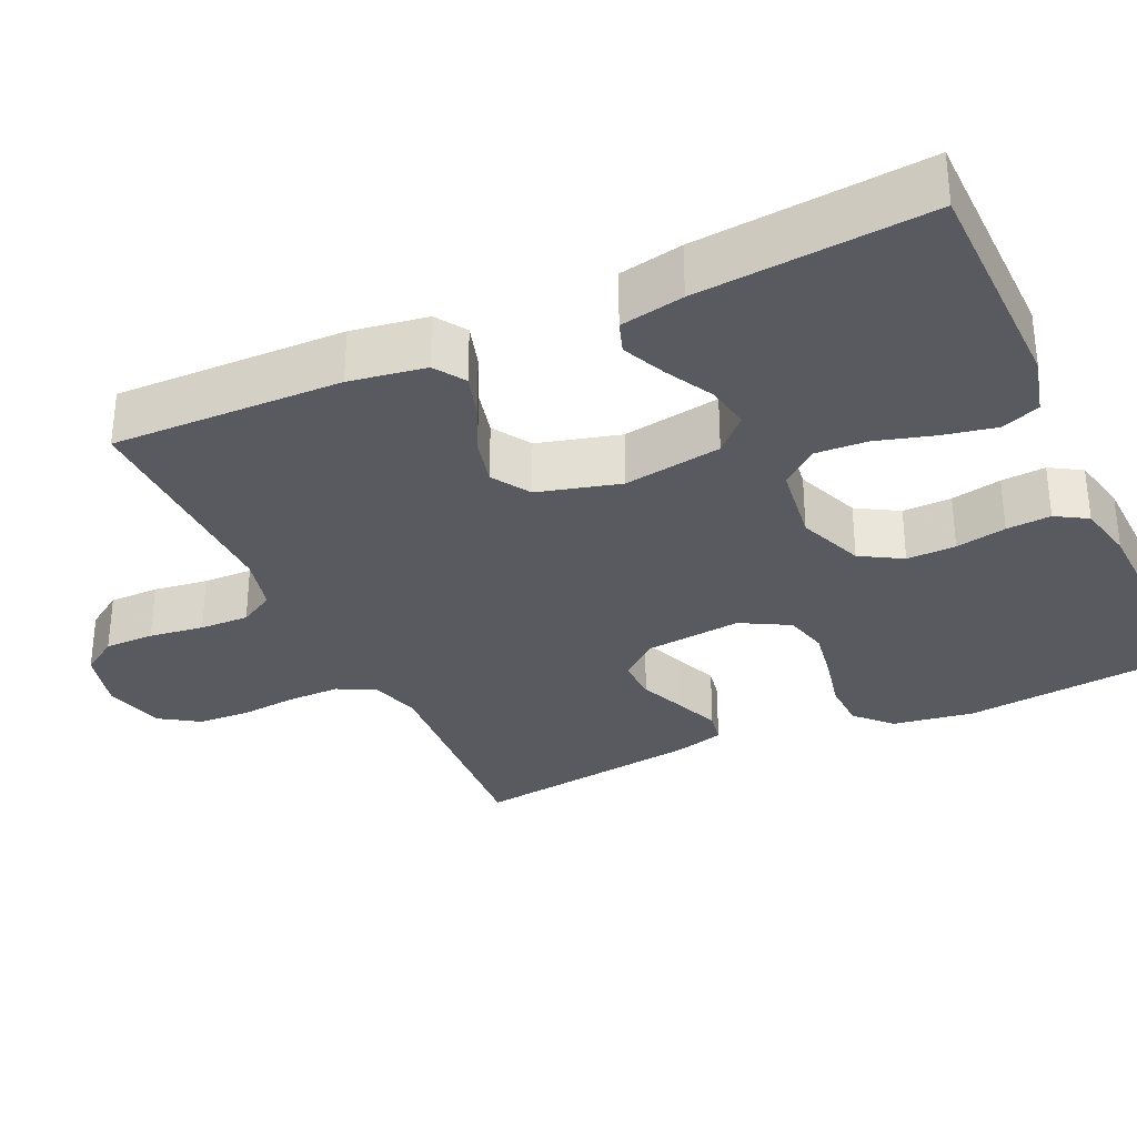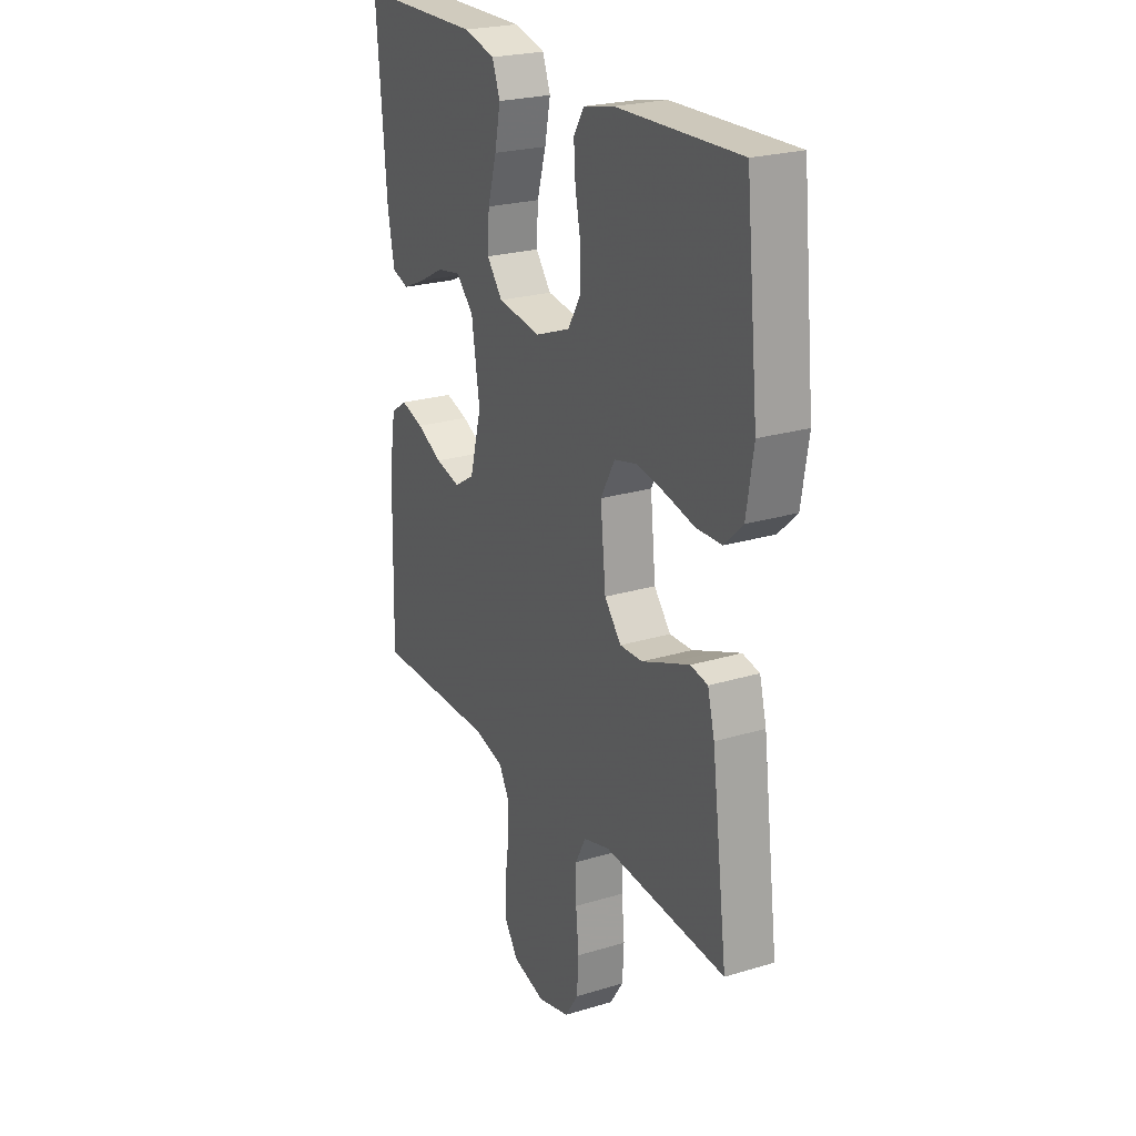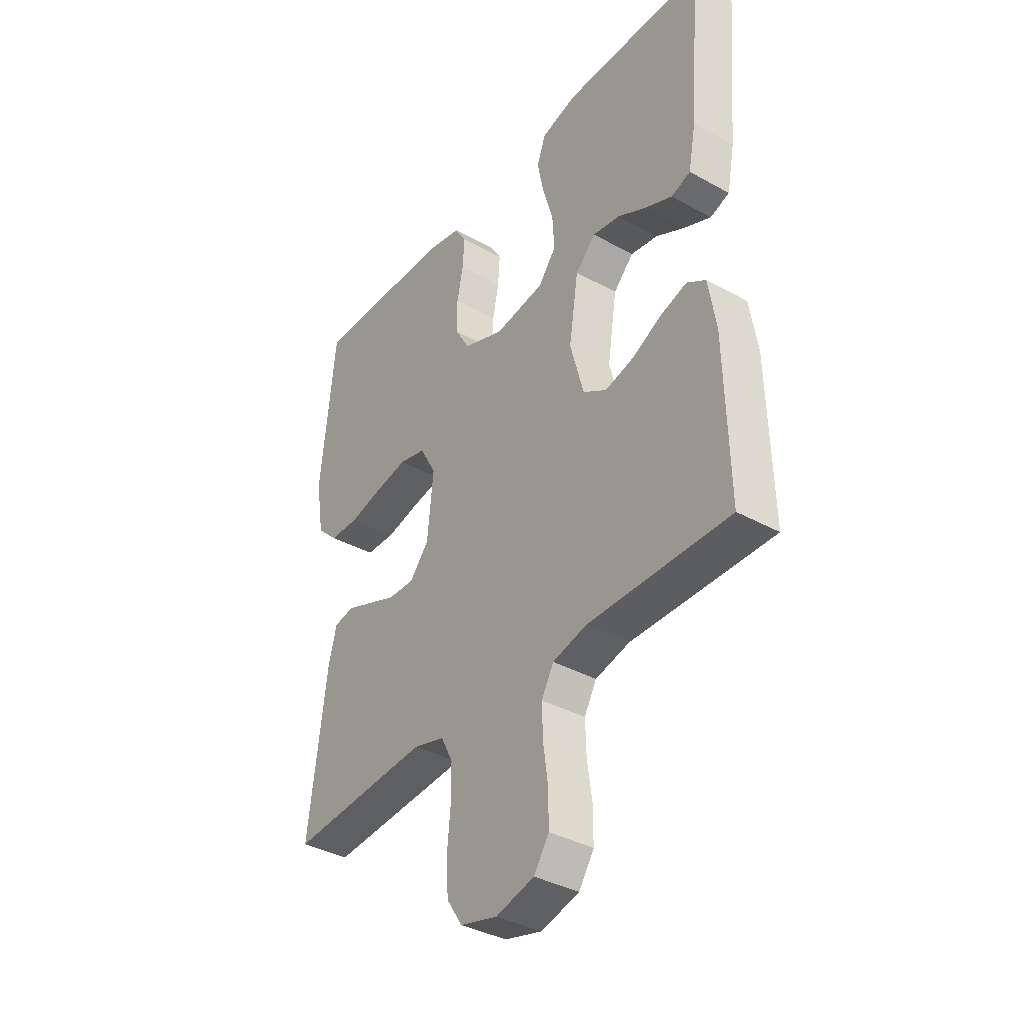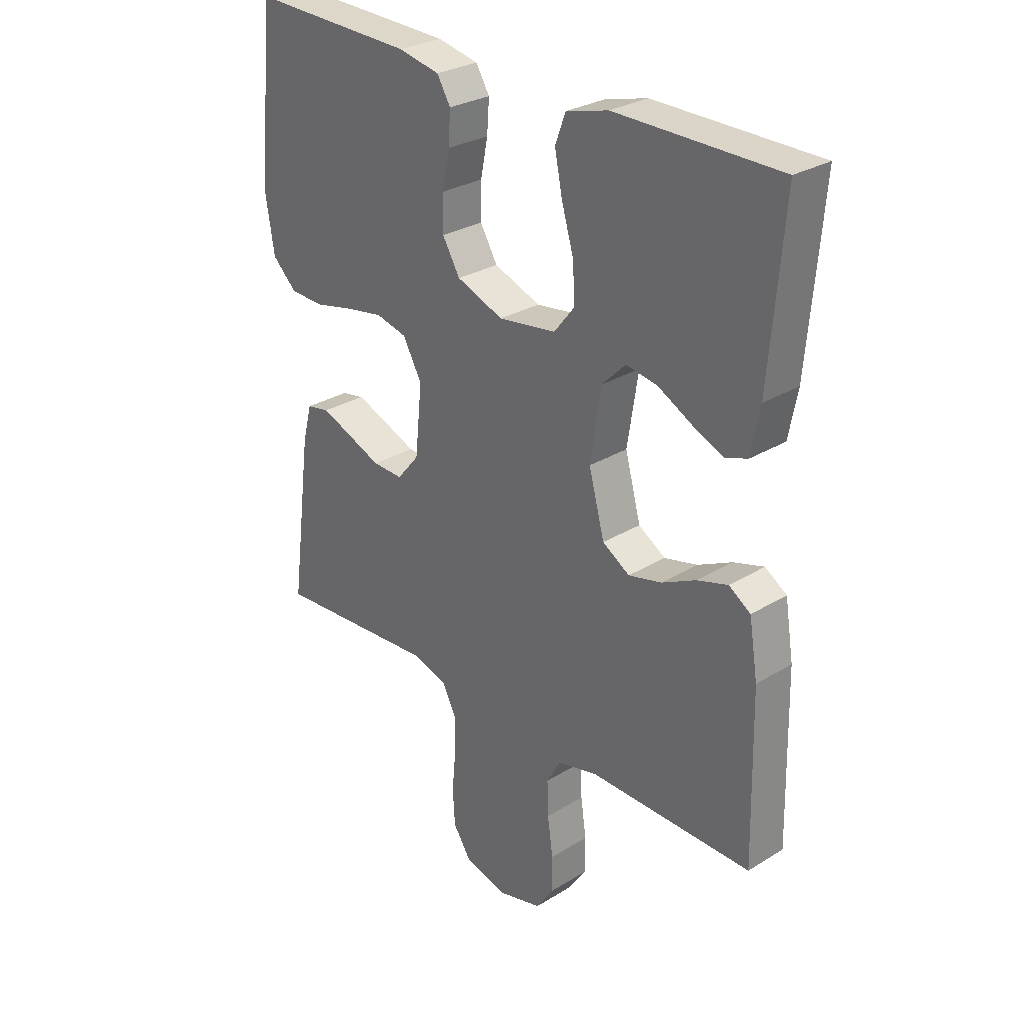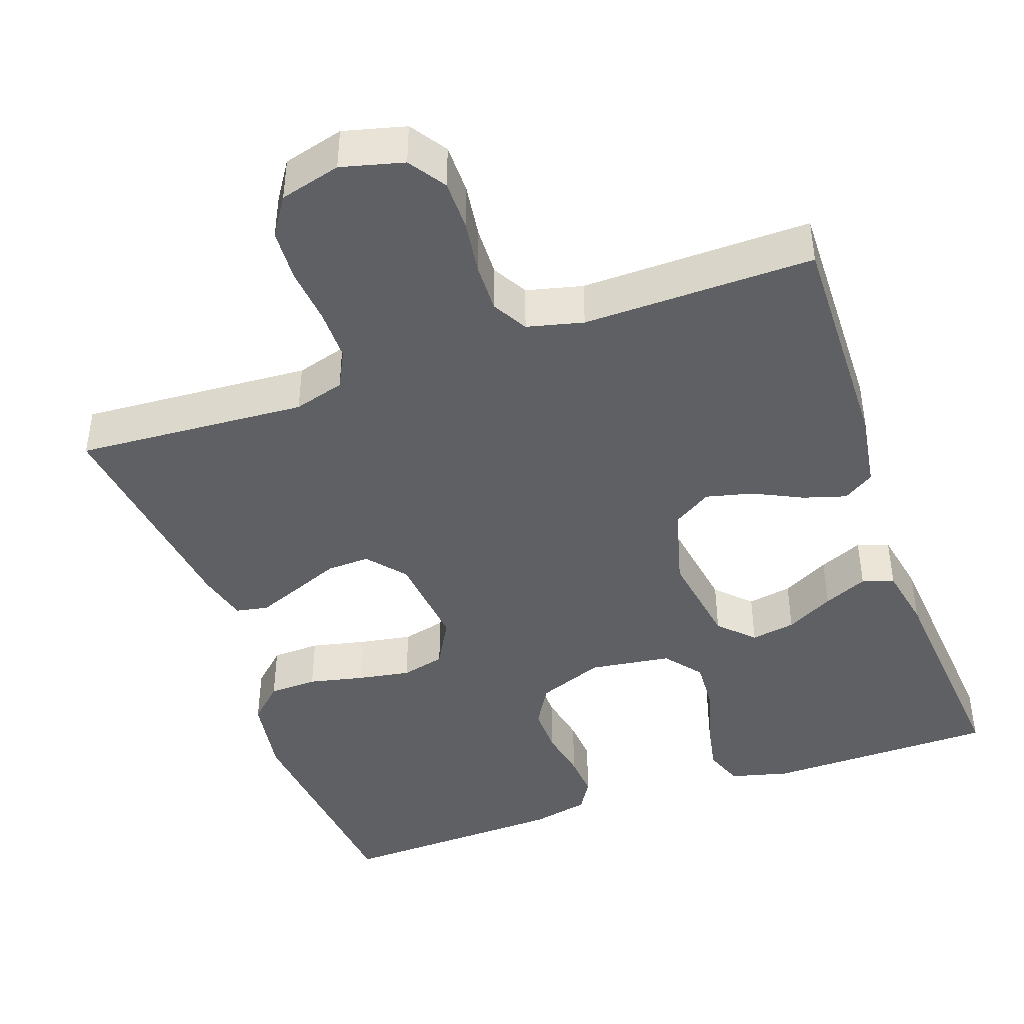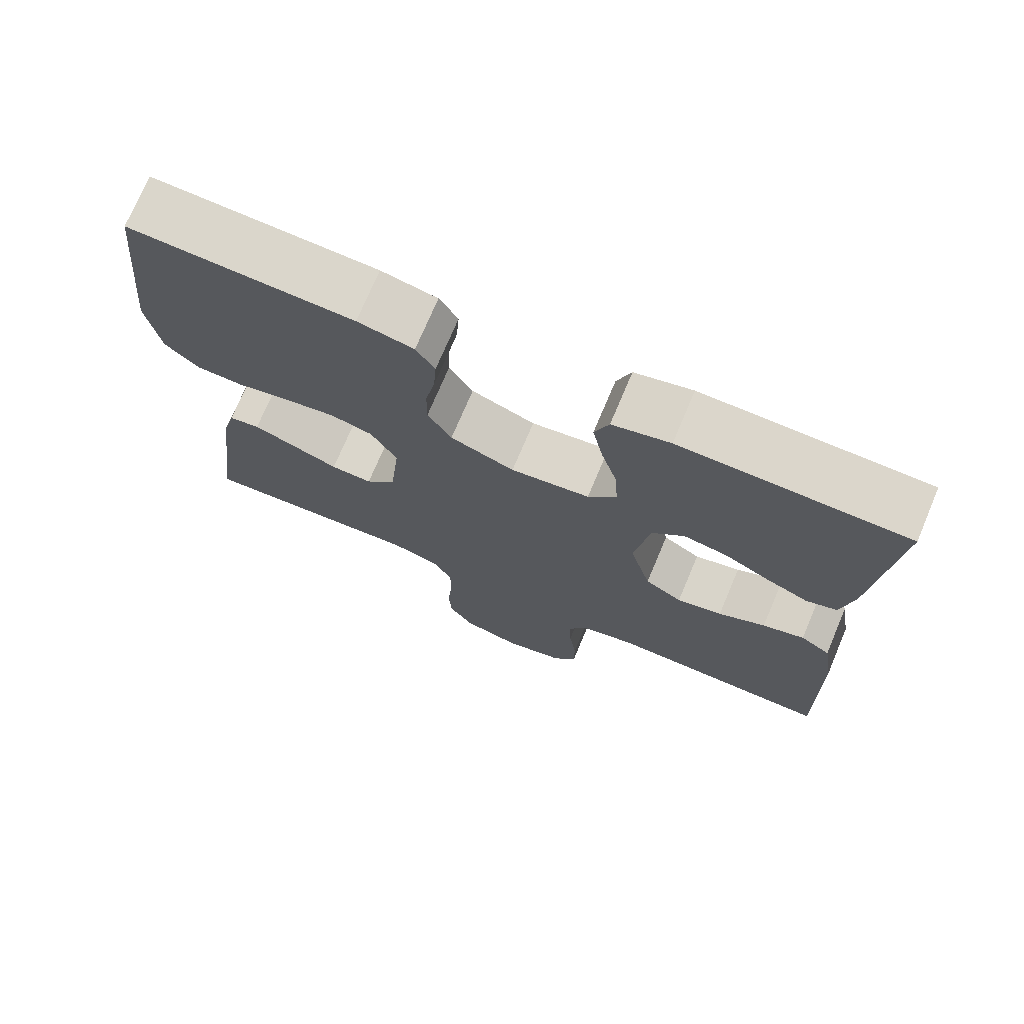
<metadata>
{"format":"obj","ext":"obj","renderer":"f3d","projection":"perspective","resolution":1024,"background":"white","views":[{"elev":-31.9,"azim":-65.1,"up":"+Y"},{"elev":23.9,"azim":63.2,"up":"+Z"},{"elev":-37.4,"azim":-125.3,"up":"+Z"},{"elev":28.7,"azim":-132.5,"up":"+Z"},{"elev":-43.4,"azim":-160.5,"up":"+Y"},{"elev":73.4,"azim":-157.1,"up":"+Z"}]}
</metadata>
<code>
v -0.5 0.07 -0.5
v -0.493 0.07 -0.2
v -0.477 0.07 -0.101
v -0.437 0.07 -0.075
v -0.381 0.07 -0.092
v -0.318 0.07 -0.123
v -0.257 0.07 -0.138
v -0.207 0.07 -0.107
v -0.178 0.07 0
v -0.198 0.07 0.128
v -0.241 0.07 0.171
v -0.299 0.07 0.161
v -0.361 0.07 0.128
v -0.418 0.07 0.103
v -0.459 0.07 0.117
v -0.475 0.07 0.2
v -0.5 0.07 0.5
v -0.2 0.07 0.503
v -0.123 0.07 0.483
v -0.104 0.07 0.432
v -0.118 0.07 0.363
v -0.14 0.07 0.288
v -0.144 0.07 0.221
v -0.106 0.07 0.173
v 0 0.07 0.158
v 0.086 0.07 0.191
v 0.118 0.07 0.245
v 0.117 0.07 0.309
v 0.104 0.07 0.375
v 0.1 0.07 0.433
v 0.125 0.07 0.474
v 0.2 0.07 0.49
v 0.5 0.07 0.5
v 0.531 0.07 0.2
v 0.514 0.07 0.094
v 0.469 0.07 0.051
v 0.406 0.07 0.049
v 0.335 0.07 0.065
v 0.266 0.07 0.077
v 0.209 0.07 0.063
v 0.174 0.07 0
v 0.187 0.07 -0.127
v 0.228 0.07 -0.176
v 0.284 0.07 -0.174
v 0.346 0.07 -0.149
v 0.402 0.07 -0.127
v 0.444 0.07 -0.135
v 0.461 0.07 -0.2
v 0.5 0.07 -0.5
v 0.2 0.07 -0.48
v 0.134 0.07 -0.499
v 0.109 0.07 -0.548
v 0.109 0.07 -0.616
v 0.116 0.07 -0.69
v 0.112 0.07 -0.758
v 0.079 0.07 -0.808
v 0 0.07 -0.829
v -0.081 0.07 -0.808
v -0.113 0.07 -0.76
v -0.113 0.07 -0.695
v -0.103 0.07 -0.624
v -0.101 0.07 -0.56
v -0.127 0.07 -0.514
v -0.2 0.07 -0.496
v -0.5 0 -0.5
v -0.493 0 -0.2
v -0.477 0 -0.101
v -0.437 0 -0.075
v -0.381 0 -0.092
v -0.318 0 -0.123
v -0.257 0 -0.138
v -0.207 0 -0.107
v -0.178 0 0
v -0.198 0 0.128
v -0.241 0 0.171
v -0.299 0 0.161
v -0.361 0 0.128
v -0.418 0 0.103
v -0.459 0 0.117
v -0.475 0 0.2
v -0.5 0 0.5
v -0.2 0 0.503
v -0.123 0 0.483
v -0.104 0 0.432
v -0.118 0 0.363
v -0.14 0 0.288
v -0.144 0 0.221
v -0.106 0 0.173
v 0 0 0.158
v 0.086 0 0.191
v 0.118 0 0.245
v 0.117 0 0.309
v 0.104 0 0.375
v 0.1 0 0.433
v 0.125 0 0.474
v 0.2 0 0.49
v 0.5 0 0.5
v 0.531 0 0.2
v 0.514 0 0.094
v 0.469 0 0.051
v 0.406 0 0.049
v 0.335 0 0.065
v 0.266 0 0.077
v 0.209 0 0.063
v 0.174 0 0
v 0.187 0 -0.127
v 0.228 0 -0.176
v 0.284 0 -0.174
v 0.346 0 -0.149
v 0.402 0 -0.127
v 0.444 0 -0.135
v 0.461 0 -0.2
v 0.5 0 -0.5
v 0.2 0 -0.48
v 0.134 0 -0.499
v 0.109 0 -0.548
v 0.109 0 -0.616
v 0.116 0 -0.69
v 0.112 0 -0.758
v 0.079 0 -0.808
v 0 0 -0.829
v -0.081 0 -0.808
v -0.113 0 -0.76
v -0.113 0 -0.695
v -0.103 0 -0.624
v -0.101 0 -0.56
v -0.127 0 -0.514
v -0.2 0 -0.496
f 59 60 61
f 58 59 61
f 57 58 61
f 56 57 61
f 55 56 61
f 54 55 61
f 53 54 61
f 52 53 61 62
f 51 52 62 63
f 48 49 50
f 47 48 50
f 46 47 50
f 45 46 50
f 44 45 50
f 51 63 64
f 50 51 64
f 44 50 64
f 43 44 64
f 36 37 38
f 35 36 38
f 34 35 38
f 33 34 38
f 32 33 38
f 31 32 38
f 30 31 38
f 29 30 38
f 28 29 38
f 27 28 38 39
f 26 27 39 40
f 20 21 22
f 19 20 22
f 18 19 22
f 17 18 22
f 16 17 22
f 15 16 22
f 14 15 22
f 13 14 22
f 12 13 22
f 11 12 22 23
f 10 11 23 24
f 4 5 6
f 3 4 6
f 2 3 6
f 1 2 6
f 64 1 6
f 64 6 7
f 64 7 8
f 43 64 8
f 42 43 8
f 41 42 8 9
f 40 41 9
f 26 40 9
f 25 26 9
f 9 10 24 25
f 125 124 123
f 125 123 122
f 125 122 121
f 125 121 120
f 125 120 119
f 125 119 118
f 125 118 117
f 126 125 117 116
f 127 126 116 115
f 114 113 112
f 114 112 111
f 114 111 110
f 114 110 109
f 114 109 108
f 128 127 115
f 128 115 114
f 128 114 108
f 128 108 107
f 102 101 100
f 102 100 99
f 102 99 98
f 102 98 97
f 102 97 96
f 102 96 95
f 102 95 94
f 102 94 93
f 102 93 92
f 103 102 92 91
f 104 103 91 90
f 86 85 84
f 86 84 83
f 86 83 82
f 86 82 81
f 86 81 80
f 86 80 79
f 86 79 78
f 86 78 77
f 86 77 76
f 87 86 76 75
f 88 87 75 74
f 70 69 68
f 70 68 67
f 70 67 66
f 70 66 65
f 70 65 128
f 71 70 128
f 72 71 128
f 72 128 107
f 72 107 106
f 73 72 106 105
f 73 105 104
f 73 104 90
f 73 90 89
f 89 88 74 73
f 1 65 66 2
f 2 66 67 3
f 3 67 68 4
f 4 68 69 5
f 5 69 70 6
f 6 70 71 7
f 7 71 72 8
f 8 72 73 9
f 9 73 74 10
f 10 74 75 11
f 11 75 76 12
f 12 76 77 13
f 13 77 78 14
f 14 78 79 15
f 15 79 80 16
f 16 80 81 17
f 17 81 82 18
f 18 82 83 19
f 19 83 84 20
f 20 84 85 21
f 21 85 86 22
f 22 86 87 23
f 23 87 88 24
f 24 88 89 25
f 25 89 90 26
f 26 90 91 27
f 27 91 92 28
f 28 92 93 29
f 29 93 94 30
f 30 94 95 31
f 31 95 96 32
f 32 96 97 33
f 33 97 98 34
f 34 98 99 35
f 35 99 100 36
f 36 100 101 37
f 37 101 102 38
f 38 102 103 39
f 39 103 104 40
f 40 104 105 41
f 41 105 106 42
f 42 106 107 43
f 43 107 108 44
f 44 108 109 45
f 45 109 110 46
f 46 110 111 47
f 47 111 112 48
f 48 112 113 49
f 49 113 114 50
f 50 114 115 51
f 51 115 116 52
f 52 116 117 53
f 53 117 118 54
f 54 118 119 55
f 55 119 120 56
f 56 120 121 57
f 57 121 122 58
f 58 122 123 59
f 59 123 124 60
f 60 124 125 61
f 61 125 126 62
f 62 126 127 63
f 63 127 128 64
f 64 128 65 1

</code>
